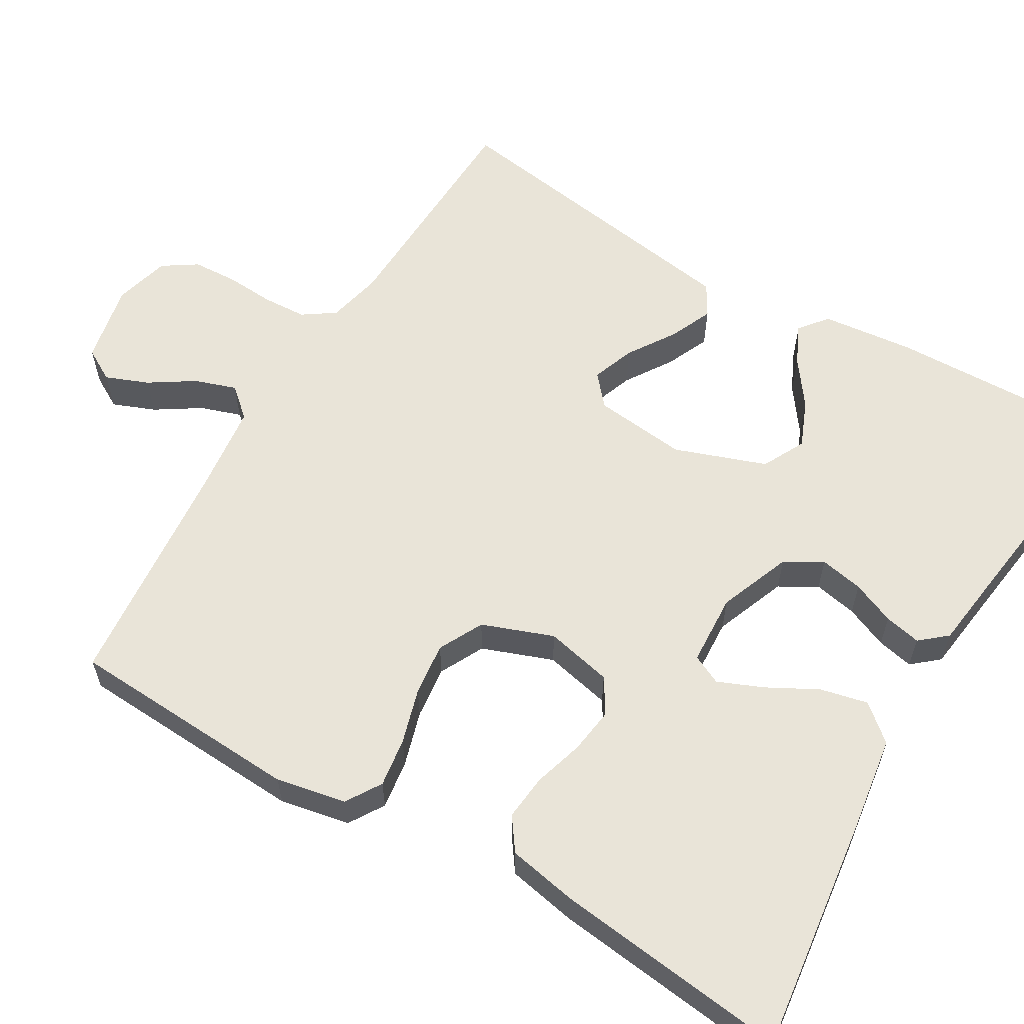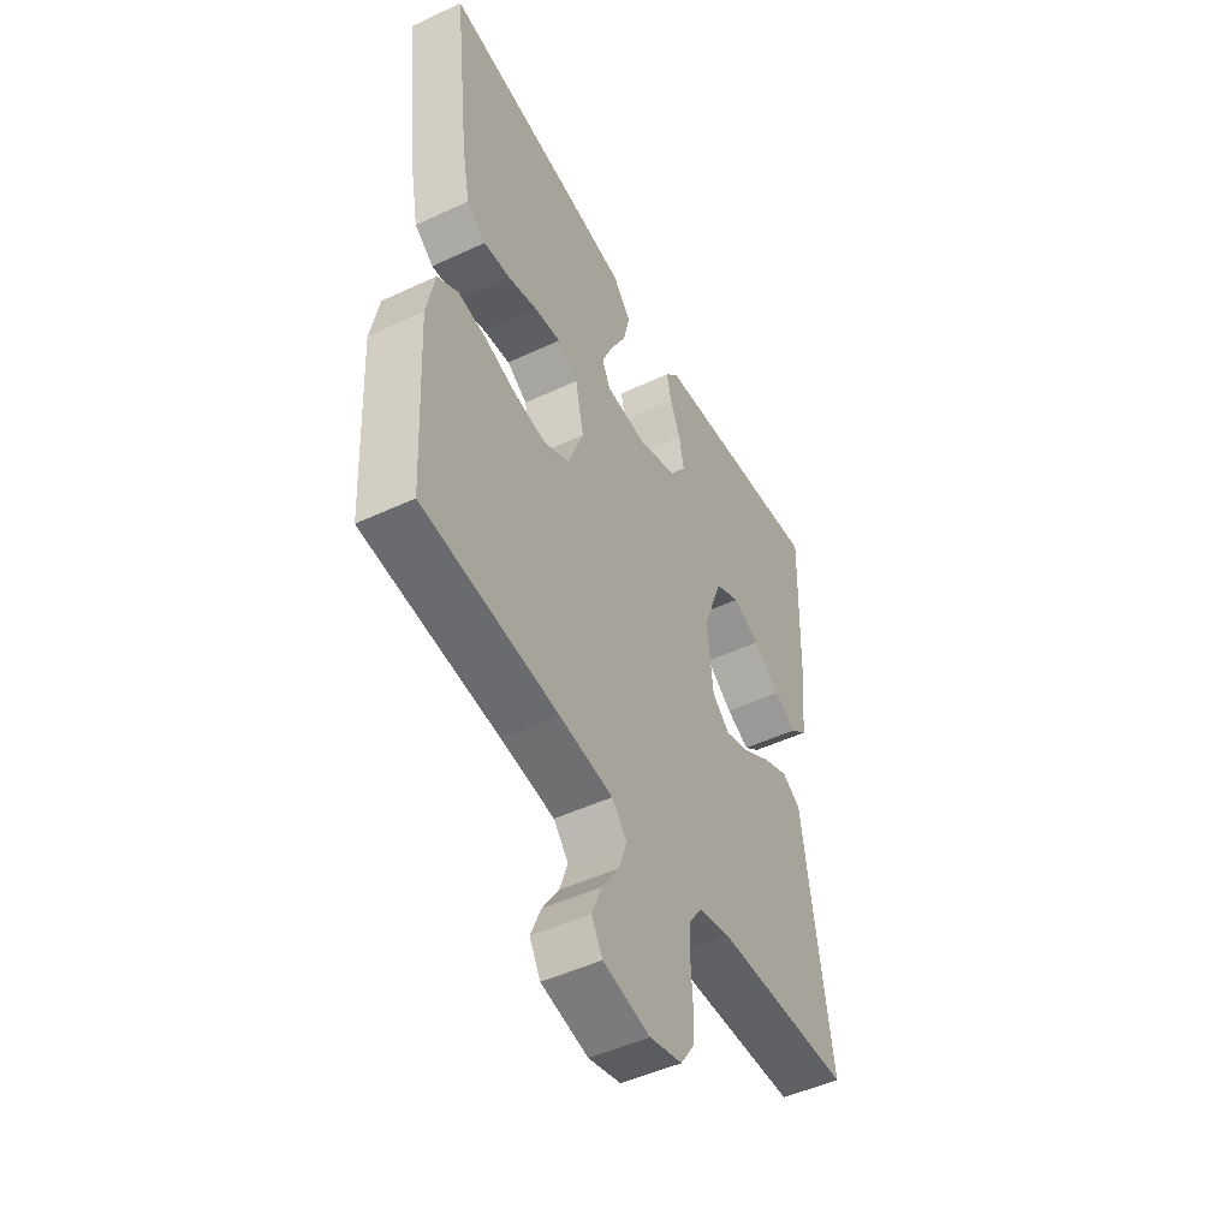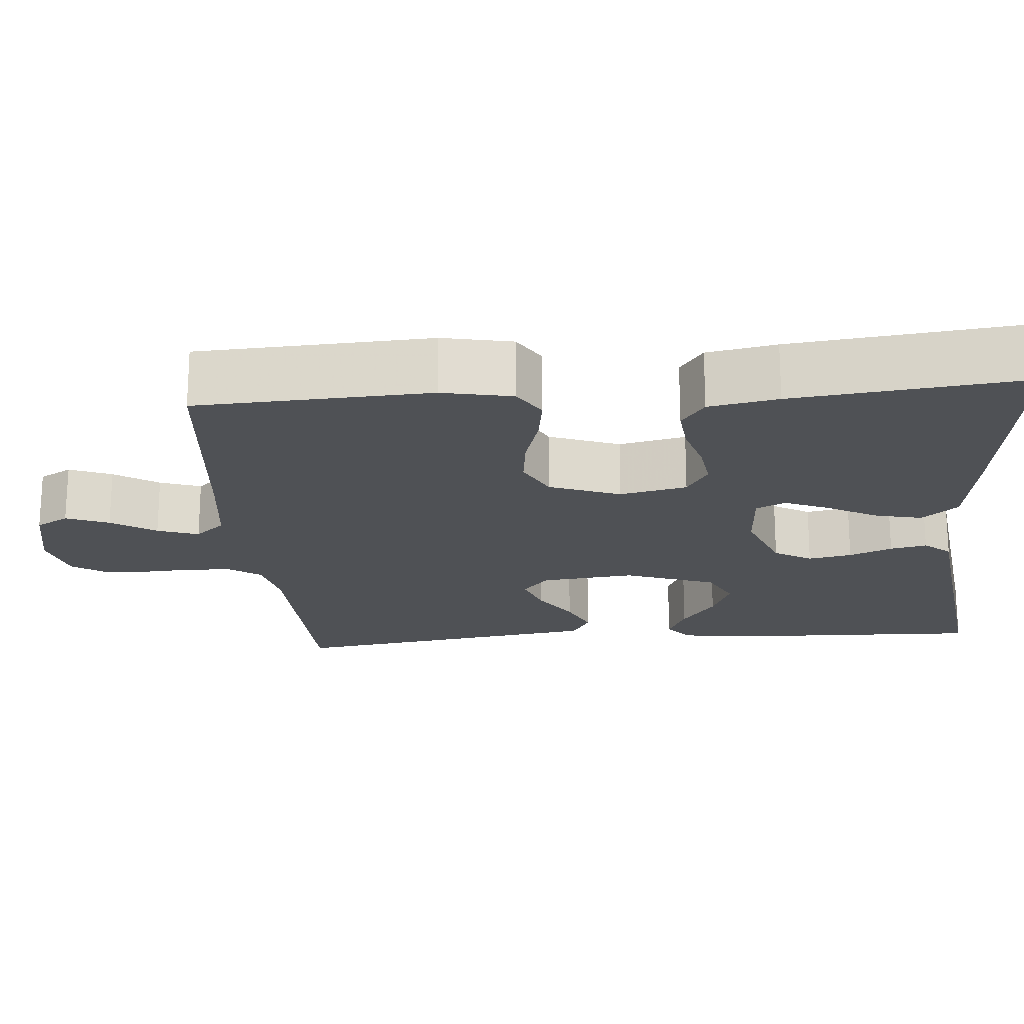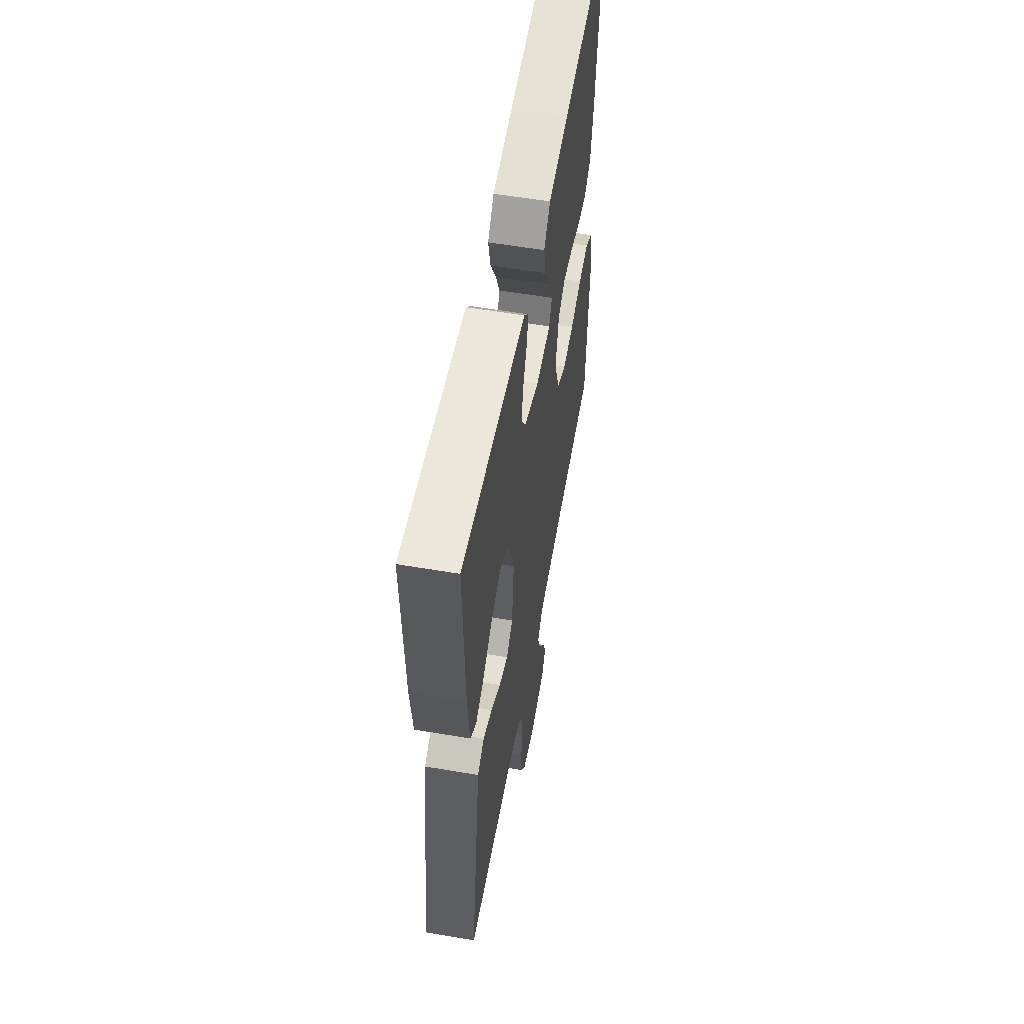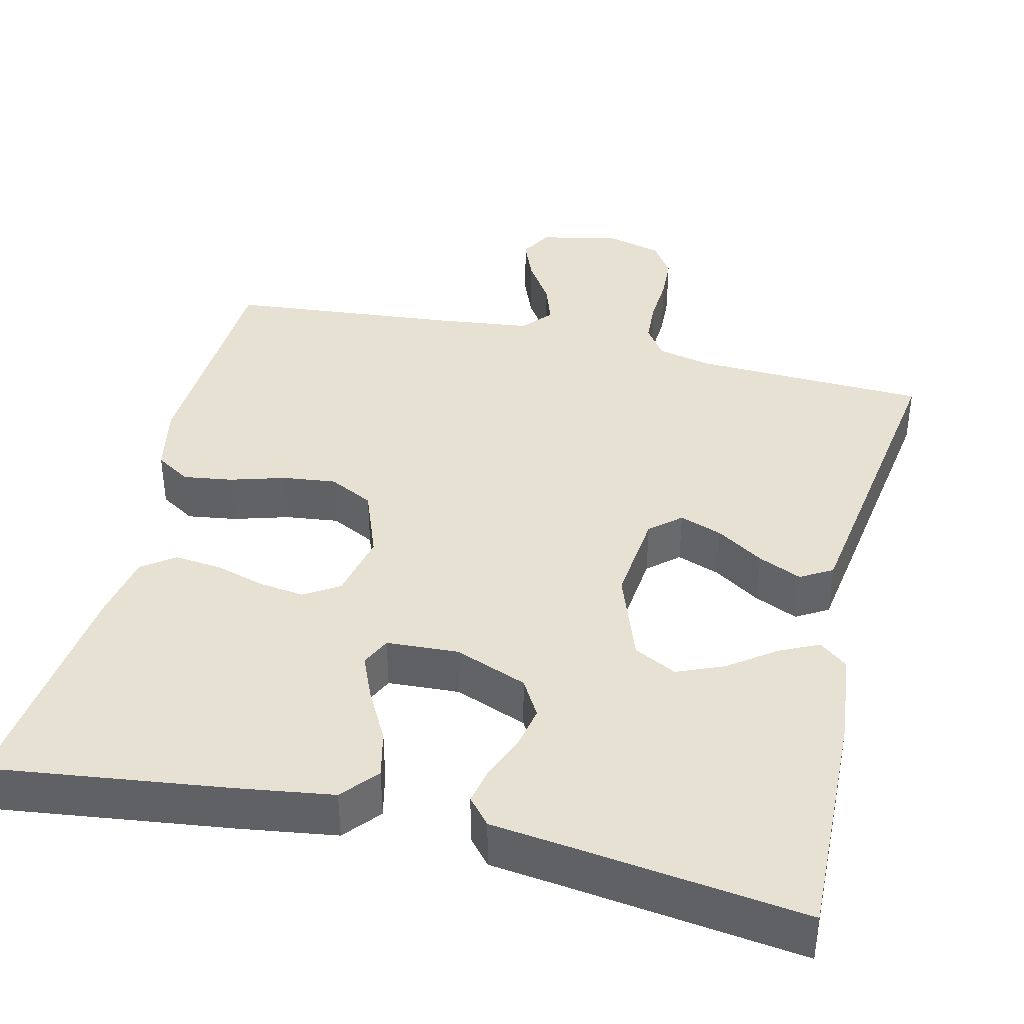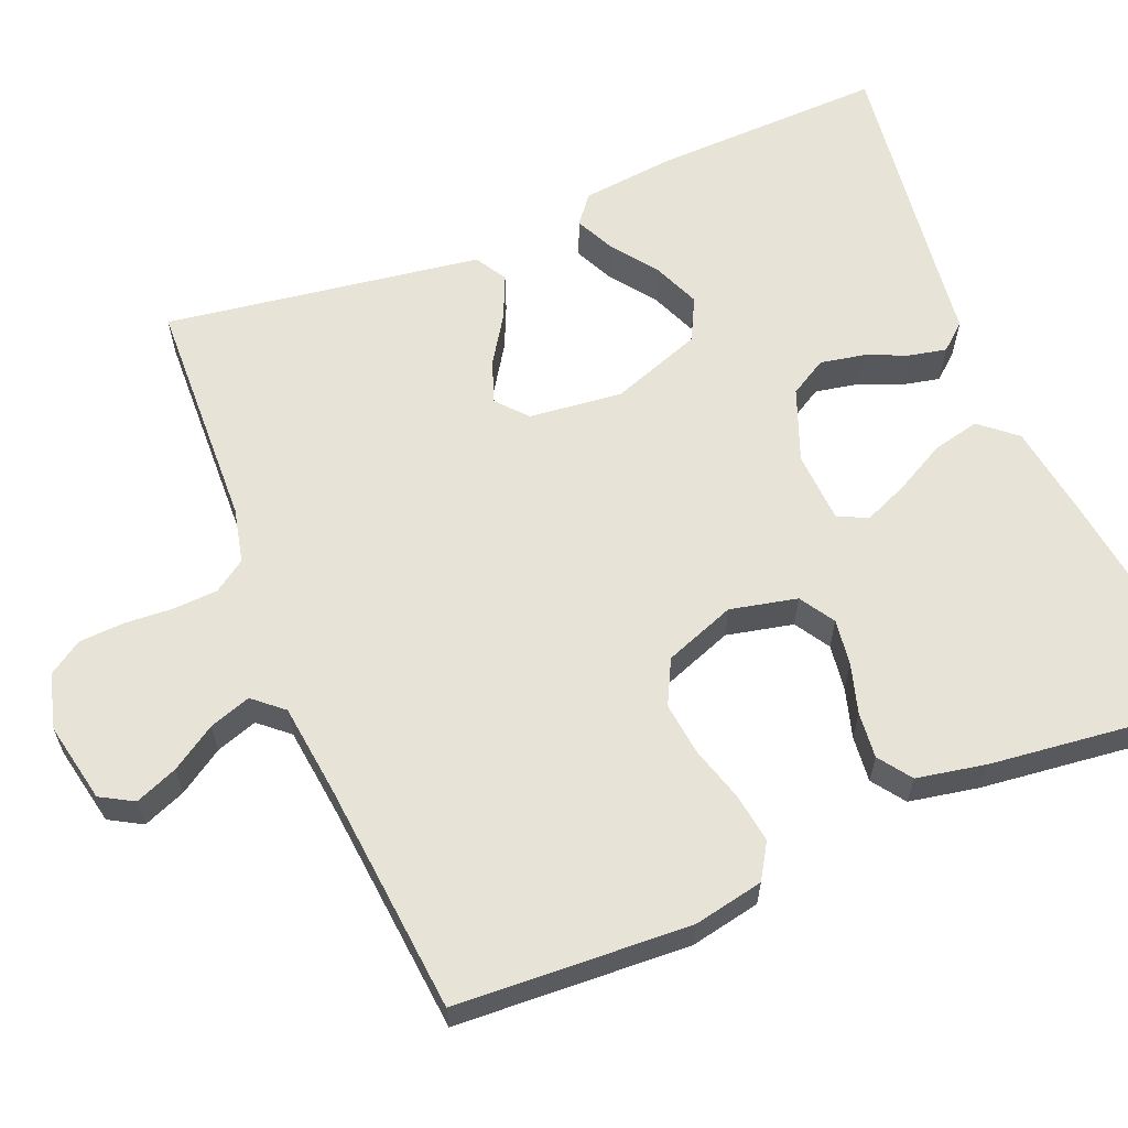
<metadata>
{"format":"obj","ext":"obj","renderer":"f3d","projection":"perspective","resolution":1024,"background":"white","views":[{"elev":59.8,"azim":-59.4,"up":"+Y"},{"elev":-49.0,"azim":-62.6,"up":"+Z"},{"elev":-20.0,"azim":-85.4,"up":"+Y"},{"elev":56.8,"azim":100.1,"up":"+Z"},{"elev":39.5,"azim":13.4,"up":"+Y"},{"elev":61.7,"azim":-112.4,"up":"+Y"}]}
</metadata>
<code>
v 0.5 0.07 -0.5
v 0.2 0.07 -0.511
v 0.13 0.07 -0.527
v 0.102 0.07 -0.568
v 0.099 0.07 -0.625
v 0.103 0.07 -0.687
v 0.1 0.07 -0.745
v 0.071 0.07 -0.789
v 0 0.07 -0.808
v -0.103 0.07 -0.787
v -0.127 0.07 -0.745
v -0.105 0.07 -0.69
v -0.068 0.07 -0.633
v -0.05 0.07 -0.58
v -0.083 0.07 -0.542
v -0.2 0.07 -0.528
v -0.5 0.07 -0.5
v -0.516 0.07 -0.2
v -0.498 0.07 -0.11
v -0.453 0.07 -0.082
v -0.39 0.07 -0.091
v -0.319 0.07 -0.112
v -0.251 0.07 -0.12
v -0.194 0.07 -0.091
v -0.16 0.07 0
v -0.179 0.07 0.086
v -0.224 0.07 0.114
v -0.283 0.07 0.106
v -0.347 0.07 0.087
v -0.406 0.07 0.081
v -0.448 0.07 0.111
v -0.465 0.07 0.2
v -0.5 0.07 0.5
v -0.2 0.07 0.462
v -0.076 0.07 0.444
v -0.037 0.07 0.398
v -0.051 0.07 0.337
v -0.086 0.07 0.272
v -0.11 0.07 0.215
v -0.092 0.07 0.177
v 0 0.07 0.172
v 0.093 0.07 0.208
v 0.121 0.07 0.256
v 0.11 0.07 0.312
v 0.087 0.07 0.367
v 0.077 0.07 0.414
v 0.106 0.07 0.448
v 0.2 0.07 0.46
v 0.5 0.07 0.5
v 0.491 0.07 0.2
v 0.478 0.07 0.082
v 0.442 0.07 0.053
v 0.391 0.07 0.077
v 0.332 0.07 0.12
v 0.272 0.07 0.145
v 0.217 0.07 0.117
v 0.175 0.07 0
v 0.188 0.07 -0.12
v 0.227 0.07 -0.154
v 0.282 0.07 -0.134
v 0.342 0.07 -0.095
v 0.398 0.07 -0.07
v 0.439 0.07 -0.094
v 0.455 0.07 -0.2
v 0.5 0 -0.5
v 0.2 0 -0.511
v 0.13 0 -0.527
v 0.102 0 -0.568
v 0.099 0 -0.625
v 0.103 0 -0.687
v 0.1 0 -0.745
v 0.071 0 -0.789
v 0 0 -0.808
v -0.103 0 -0.787
v -0.127 0 -0.745
v -0.105 0 -0.69
v -0.068 0 -0.633
v -0.05 0 -0.58
v -0.083 0 -0.542
v -0.2 0 -0.528
v -0.5 0 -0.5
v -0.516 0 -0.2
v -0.498 0 -0.11
v -0.453 0 -0.082
v -0.39 0 -0.091
v -0.319 0 -0.112
v -0.251 0 -0.12
v -0.194 0 -0.091
v -0.16 0 0
v -0.179 0 0.086
v -0.224 0 0.114
v -0.283 0 0.106
v -0.347 0 0.087
v -0.406 0 0.081
v -0.448 0 0.111
v -0.465 0 0.2
v -0.5 0 0.5
v -0.2 0 0.462
v -0.076 0 0.444
v -0.037 0 0.398
v -0.051 0 0.337
v -0.086 0 0.272
v -0.11 0 0.215
v -0.092 0 0.177
v 0 0 0.172
v 0.093 0 0.208
v 0.121 0 0.256
v 0.11 0 0.312
v 0.087 0 0.367
v 0.077 0 0.414
v 0.106 0 0.448
v 0.2 0 0.46
v 0.5 0 0.5
v 0.491 0 0.2
v 0.478 0 0.082
v 0.442 0 0.053
v 0.391 0 0.077
v 0.332 0 0.12
v 0.272 0 0.145
v 0.217 0 0.117
v 0.175 0 0
v 0.188 0 -0.12
v 0.227 0 -0.154
v 0.282 0 -0.134
v 0.342 0 -0.095
v 0.398 0 -0.07
v 0.439 0 -0.094
v 0.455 0 -0.2
f 64 1 2
f 63 64 2
f 62 63 2
f 61 62 2
f 60 61 2
f 59 60 2 3
f 58 59 3 4
f 57 58 4
f 52 53 54
f 51 52 54
f 50 51 54
f 49 50 54
f 48 49 54
f 48 54 55
f 47 48 55
f 46 47 55
f 45 46 55
f 44 45 55
f 43 44 55 56
f 36 37 38
f 35 36 38
f 34 35 38
f 33 34 38
f 32 33 38
f 31 32 38
f 30 31 38
f 29 30 38
f 28 29 38
f 27 28 38 39
f 26 27 39 40
f 20 21 22
f 19 20 22
f 18 19 22
f 17 18 22
f 16 17 22
f 15 16 22 23
f 14 15 23 24
f 11 12 13
f 10 11 13
f 9 10 13
f 8 9 13
f 7 8 13
f 6 7 13
f 5 6 13
f 4 5 13 14
f 14 24 25
f 4 14 25
f 57 4 25
f 42 43 56 57
f 26 40 41
f 25 26 41
f 57 25 41
f 41 42 57
f 66 65 128
f 66 128 127
f 66 127 126
f 66 126 125
f 66 125 124
f 67 66 124 123
f 68 67 123 122
f 68 122 121
f 118 117 116
f 118 116 115
f 118 115 114
f 118 114 113
f 118 113 112
f 119 118 112
f 119 112 111
f 119 111 110
f 119 110 109
f 119 109 108
f 120 119 108 107
f 102 101 100
f 102 100 99
f 102 99 98
f 102 98 97
f 102 97 96
f 102 96 95
f 102 95 94
f 102 94 93
f 102 93 92
f 103 102 92 91
f 104 103 91 90
f 86 85 84
f 86 84 83
f 86 83 82
f 86 82 81
f 86 81 80
f 87 86 80 79
f 88 87 79 78
f 77 76 75
f 77 75 74
f 77 74 73
f 77 73 72
f 77 72 71
f 77 71 70
f 77 70 69
f 78 77 69 68
f 89 88 78
f 89 78 68
f 89 68 121
f 121 120 107 106
f 105 104 90
f 105 90 89
f 105 89 121
f 121 106 105
f 1 65 66 2
f 2 66 67 3
f 3 67 68 4
f 4 68 69 5
f 5 69 70 6
f 6 70 71 7
f 7 71 72 8
f 8 72 73 9
f 9 73 74 10
f 10 74 75 11
f 11 75 76 12
f 12 76 77 13
f 13 77 78 14
f 14 78 79 15
f 15 79 80 16
f 16 80 81 17
f 17 81 82 18
f 18 82 83 19
f 19 83 84 20
f 20 84 85 21
f 21 85 86 22
f 22 86 87 23
f 23 87 88 24
f 24 88 89 25
f 25 89 90 26
f 26 90 91 27
f 27 91 92 28
f 28 92 93 29
f 29 93 94 30
f 30 94 95 31
f 31 95 96 32
f 32 96 97 33
f 33 97 98 34
f 34 98 99 35
f 35 99 100 36
f 36 100 101 37
f 37 101 102 38
f 38 102 103 39
f 39 103 104 40
f 40 104 105 41
f 41 105 106 42
f 42 106 107 43
f 43 107 108 44
f 44 108 109 45
f 45 109 110 46
f 46 110 111 47
f 47 111 112 48
f 48 112 113 49
f 49 113 114 50
f 50 114 115 51
f 51 115 116 52
f 52 116 117 53
f 53 117 118 54
f 54 118 119 55
f 55 119 120 56
f 56 120 121 57
f 57 121 122 58
f 58 122 123 59
f 59 123 124 60
f 60 124 125 61
f 61 125 126 62
f 62 126 127 63
f 63 127 128 64
f 64 128 65 1

</code>
